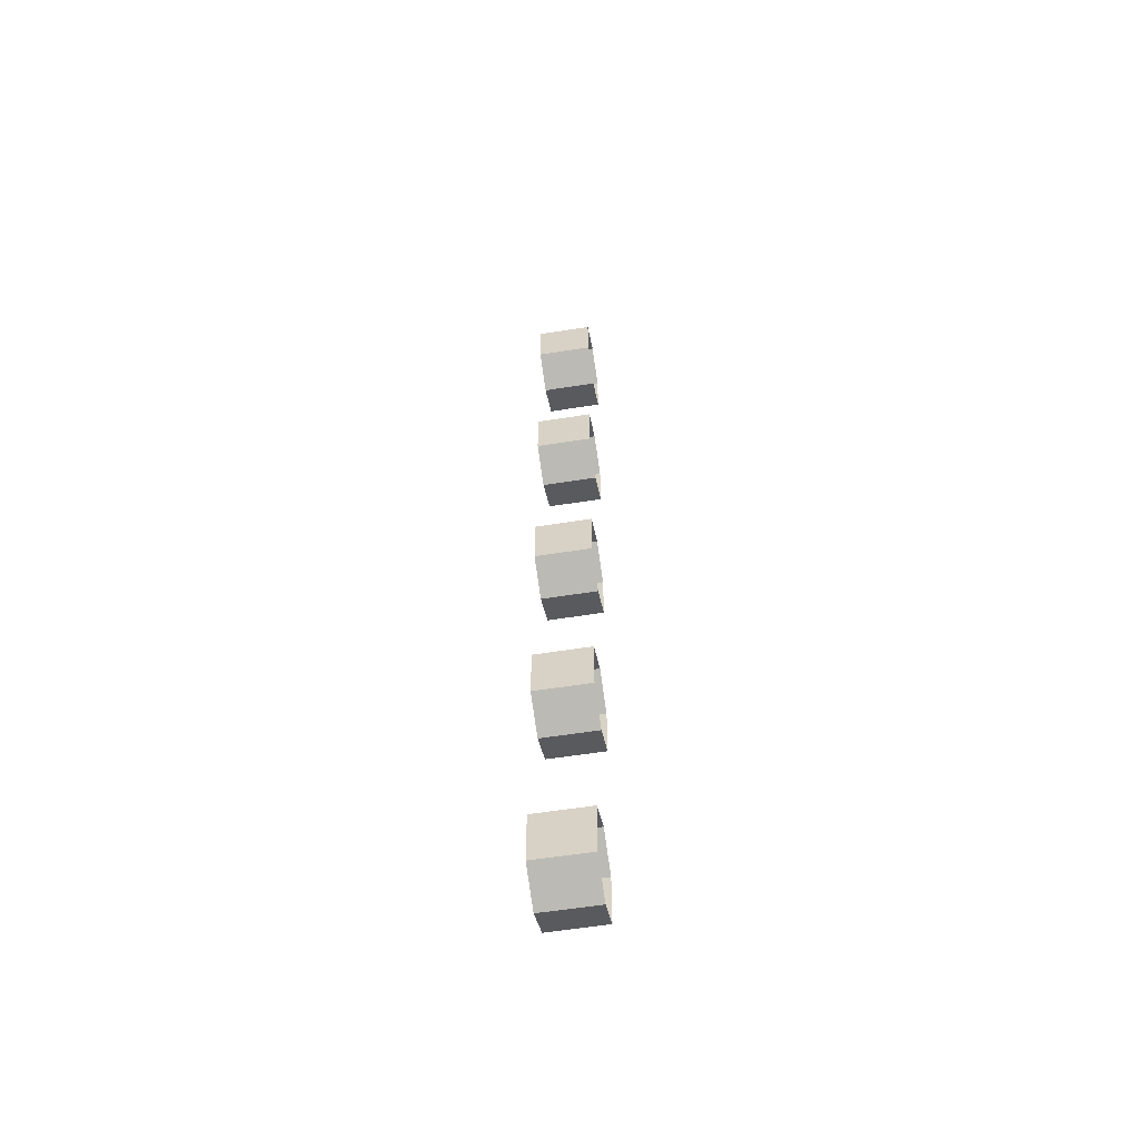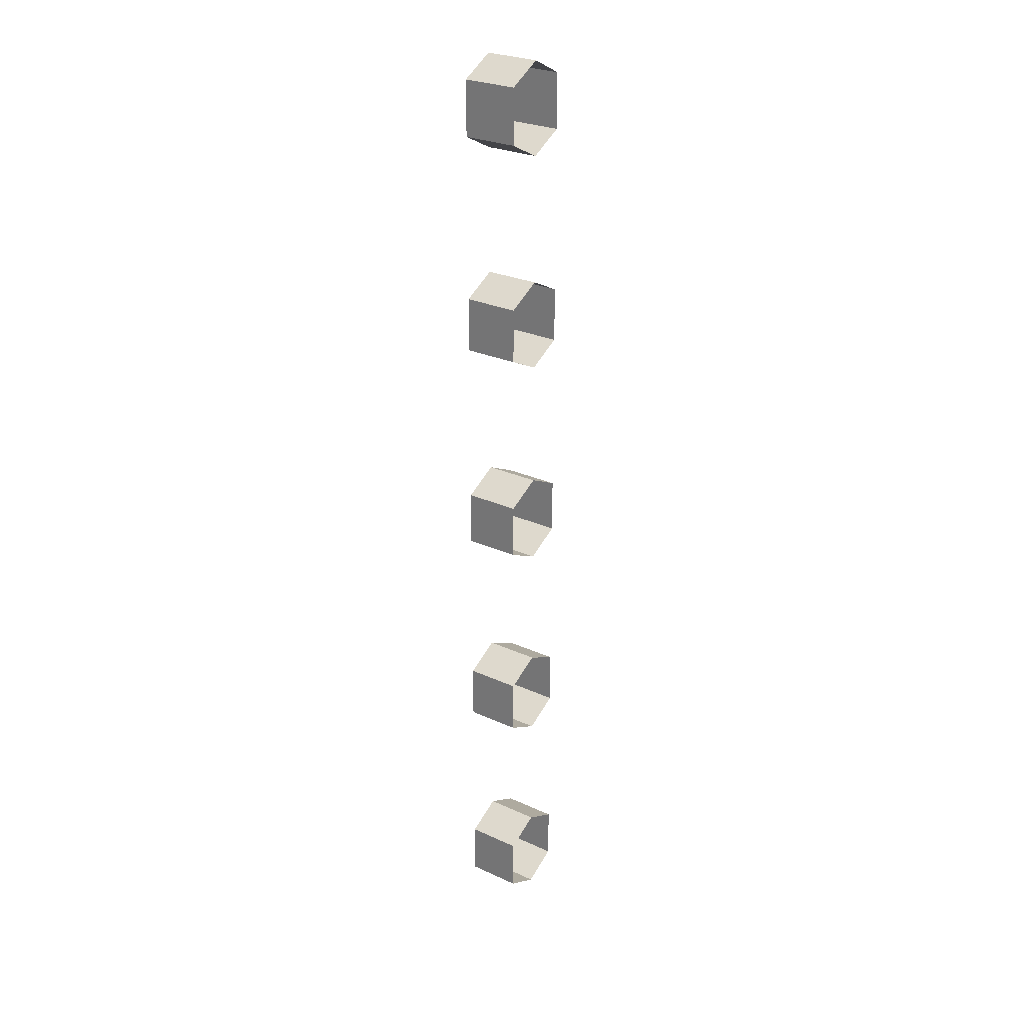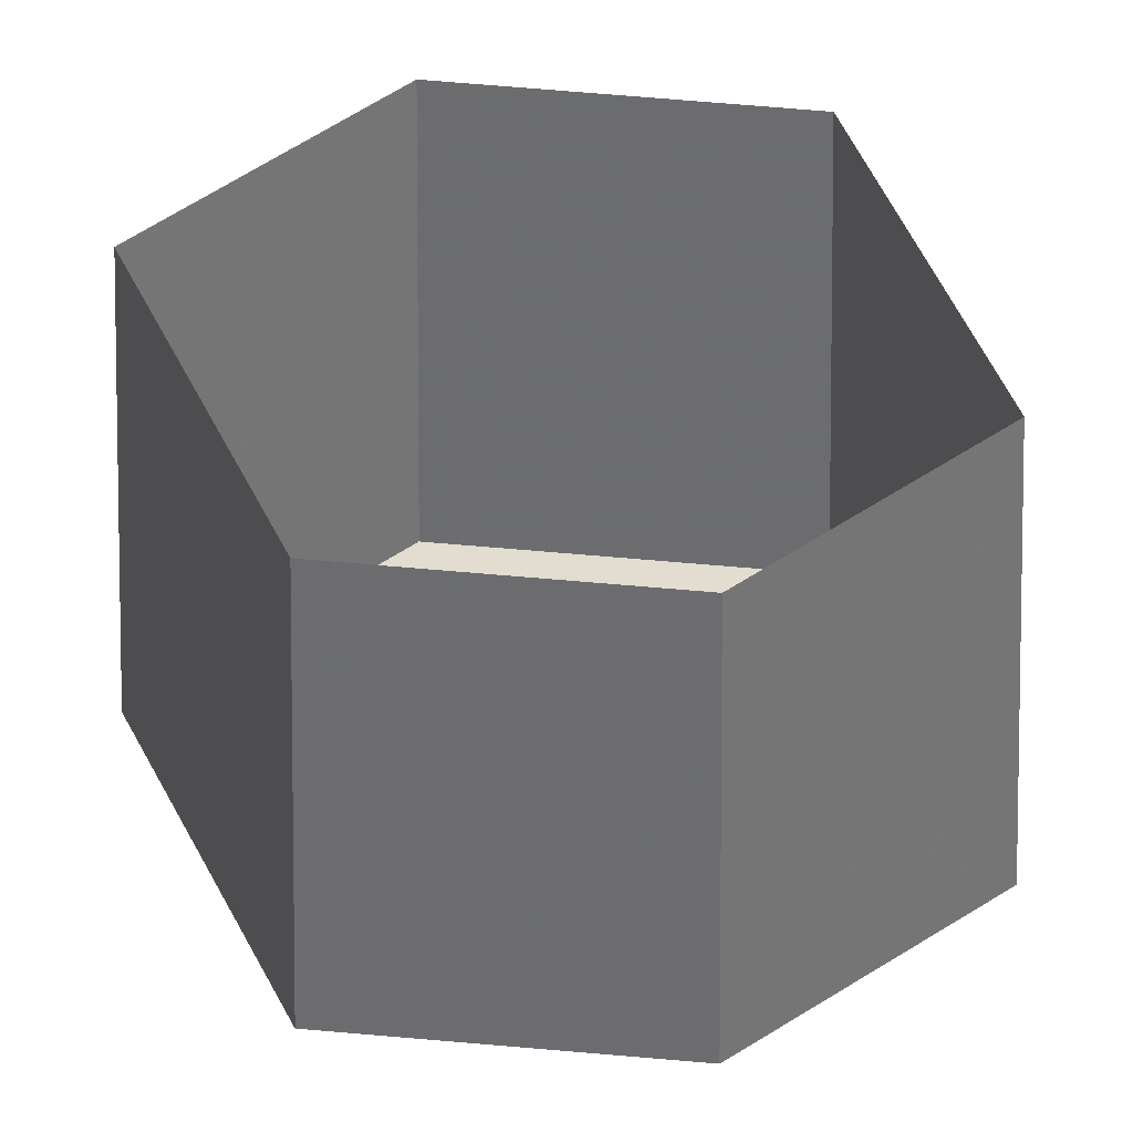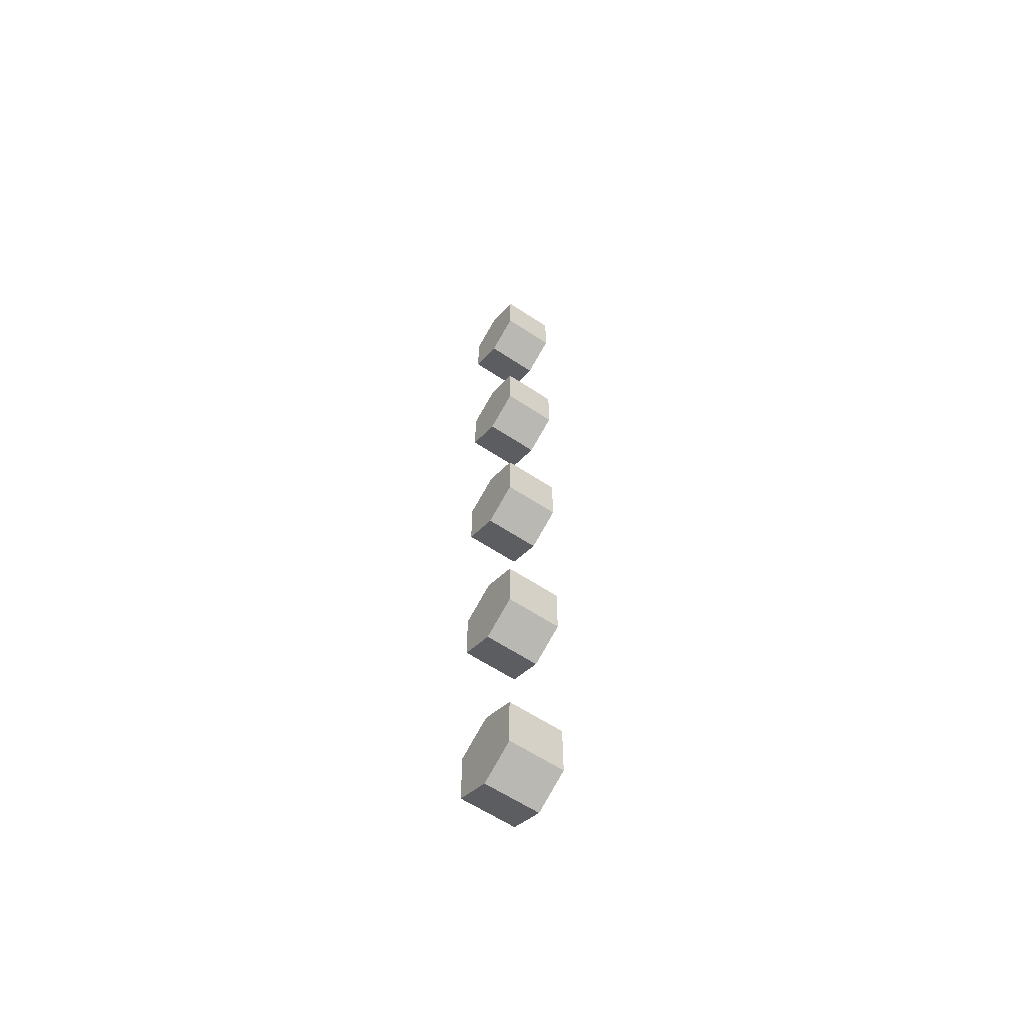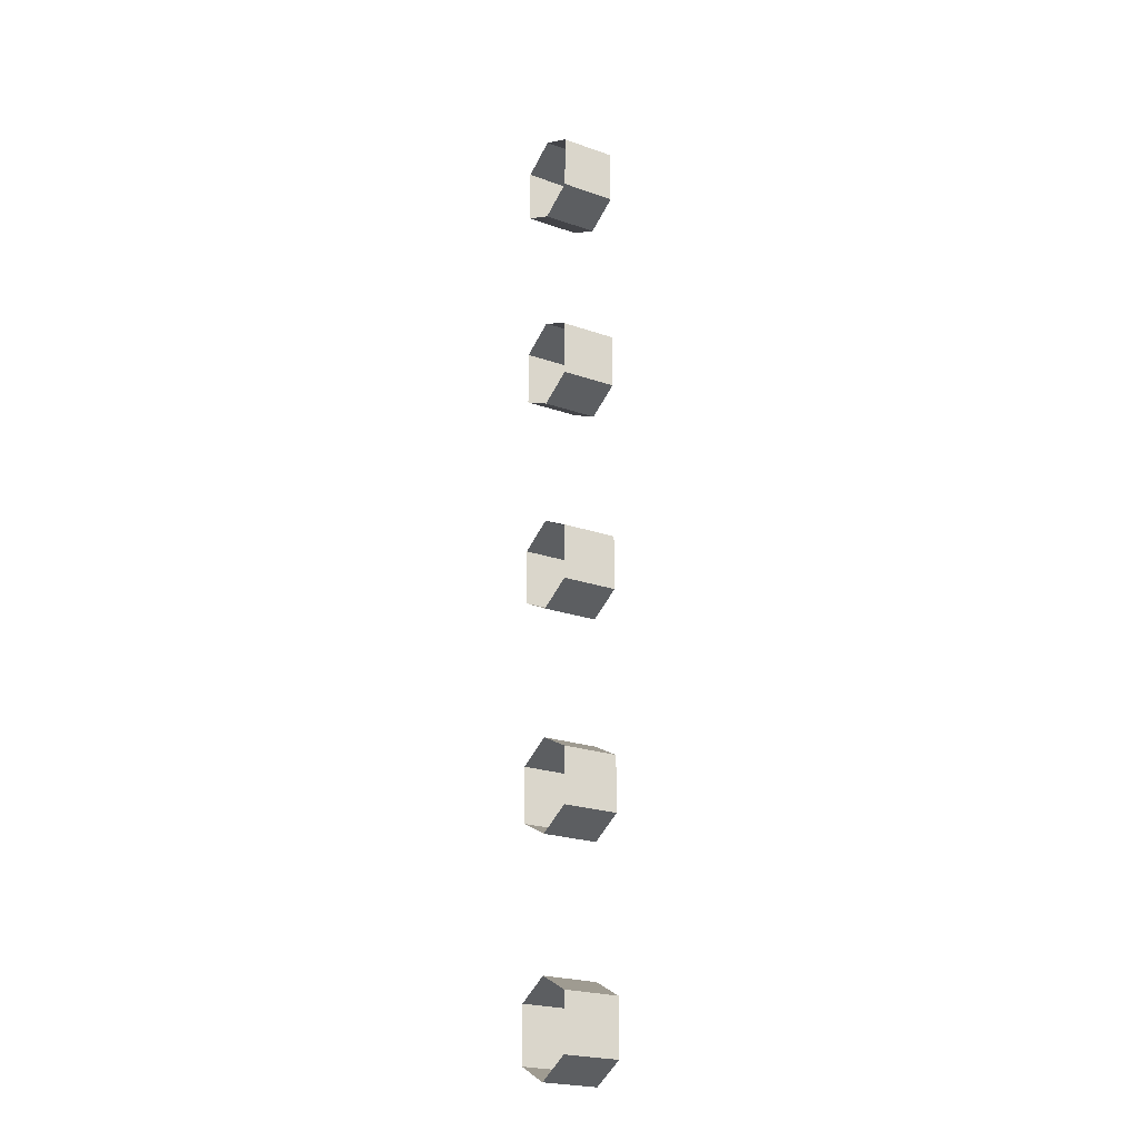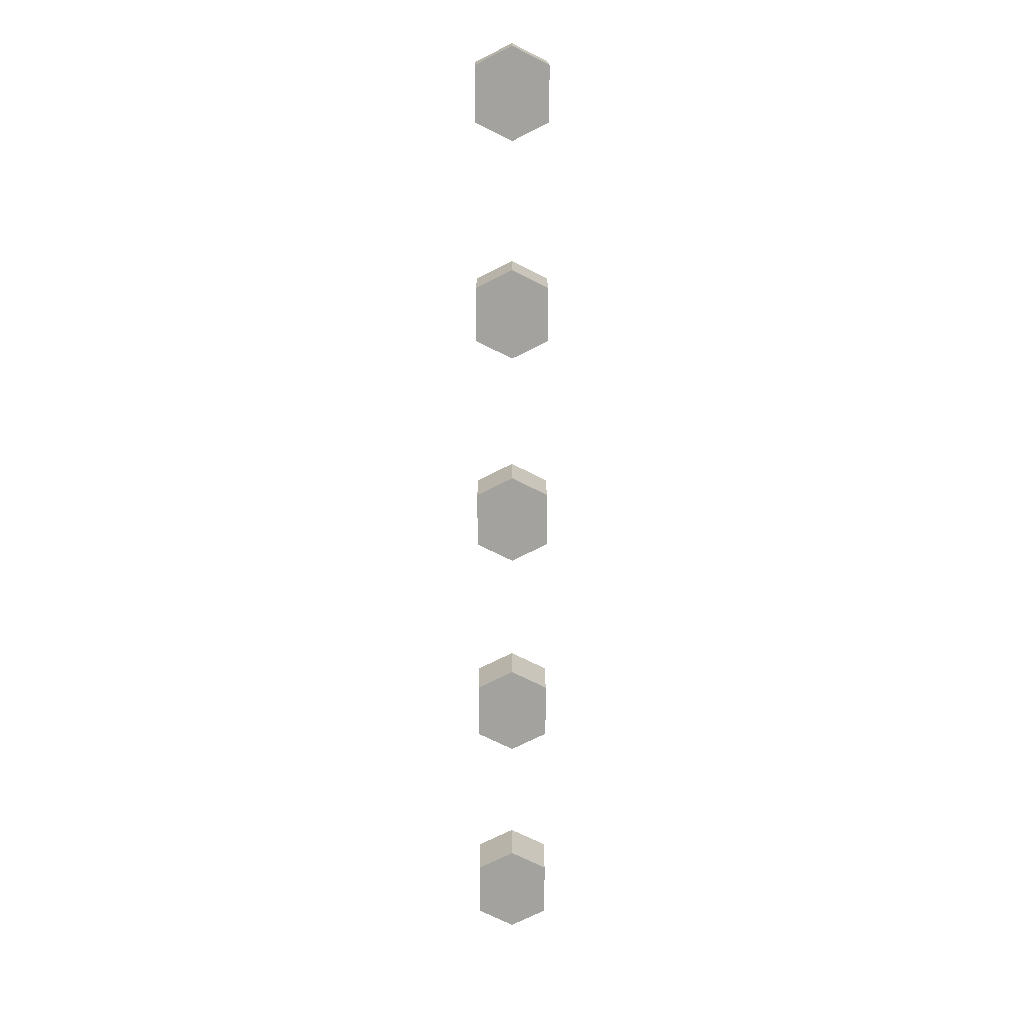
<metadata>
{"format":"obj","ext":"obj","renderer":"f3d","projection":"perspective","resolution":1024,"background":"white","views":[{"elev":-58.2,"azim":99.3,"up":"+Z"},{"elev":27.4,"azim":125.0,"up":"+Z"},{"elev":35.1,"azim":161.4,"up":"+Y"},{"elev":-60.6,"azim":55.8,"up":"+Z"},{"elev":-23.4,"azim":-120.4,"up":"+Z"},{"elev":17.5,"azim":-0.3,"up":"+Z"}]}
</metadata>
<code>
o unused/7565
v -56 -6 -42
v -60 -6 -44
v -60 -6 -50
v -56 -6 -52
v -52 -6 -50
v -52 -6 -44
v -52 0 -44
v -56 0 -42
v -60 0 -44
v -60 0 -50
v -56 0 -52
v -52 0 -50
v -56 -6 -18
v -60 -6 -20
v -60 -6 -26
v -56 -6 -28
v -52 -6 -26
v -52 -6 -20
v -52 0 -20
v -56 0 -18
v -60 0 -20
v -60 0 -26
v -56 0 -28
v -52 0 -26
v -56 -6 6
v -60 -6 4
v -60 -6 -2
v -56 -6 -4
v -52 -6 -2
v -52 -6 4
v -52 0 4
v -56 0 6
v -60 0 4
v -60 0 -2
v -56 0 -4
v -52 0 -2
v -56 -6 30
v -60 -6 28
v -60 -6 22
v -56 -6 20
v -52 -6 22
v -52 -6 28
v -52 0 28
v -56 0 30
v -60 0 28
v -60 0 22
v -56 0 20
v -52 0 22
v -56 -6 54
v -60 -6 52
v -60 -6 46
v -56 -6 44
v -52 -6 46
v -52 -6 52
v -52 0 52
v -56 0 54
v -60 0 52
v -60 0 46
v -56 0 44
v -52 0 46
f 1 2 3
f 1 3 4
f 1 4 5
f 1 5 6
f 1 6 7
f 1 7 8
f 1 8 2
f 2 8 9
f 2 9 3
f 3 9 10
f 3 10 4
f 4 10 11
f 4 11 5
f 5 11 12
f 5 12 6
f 6 12 7
f 13 14 15
f 13 15 16
f 13 16 17
f 13 17 18
f 13 18 19
f 13 19 20
f 13 20 14
f 14 20 21
f 14 21 15
f 15 21 22
f 15 22 16
f 16 22 23
f 16 23 17
f 17 23 24
f 17 24 18
f 18 24 19
f 25 26 27
f 25 27 28
f 25 28 29
f 25 29 30
f 25 30 31
f 25 31 32
f 25 32 26
f 26 32 33
f 26 33 27
f 27 33 34
f 27 34 28
f 28 34 35
f 28 35 29
f 29 35 36
f 29 36 30
f 30 36 31
f 37 38 39
f 37 39 40
f 37 40 41
f 37 41 42
f 37 42 43
f 37 43 44
f 37 44 38
f 38 44 45
f 38 45 39
f 39 45 46
f 39 46 40
f 40 46 47
f 40 47 41
f 41 47 48
f 41 48 42
f 42 48 43
f 49 50 51
f 49 51 52
f 49 52 53
f 49 53 54
f 49 54 55
f 49 55 56
f 49 56 50
f 50 56 57
f 50 57 51
f 51 57 58
f 51 58 52
f 52 58 59
f 52 59 53
f 53 59 60
f 53 60 54
f 54 60 55

</code>
